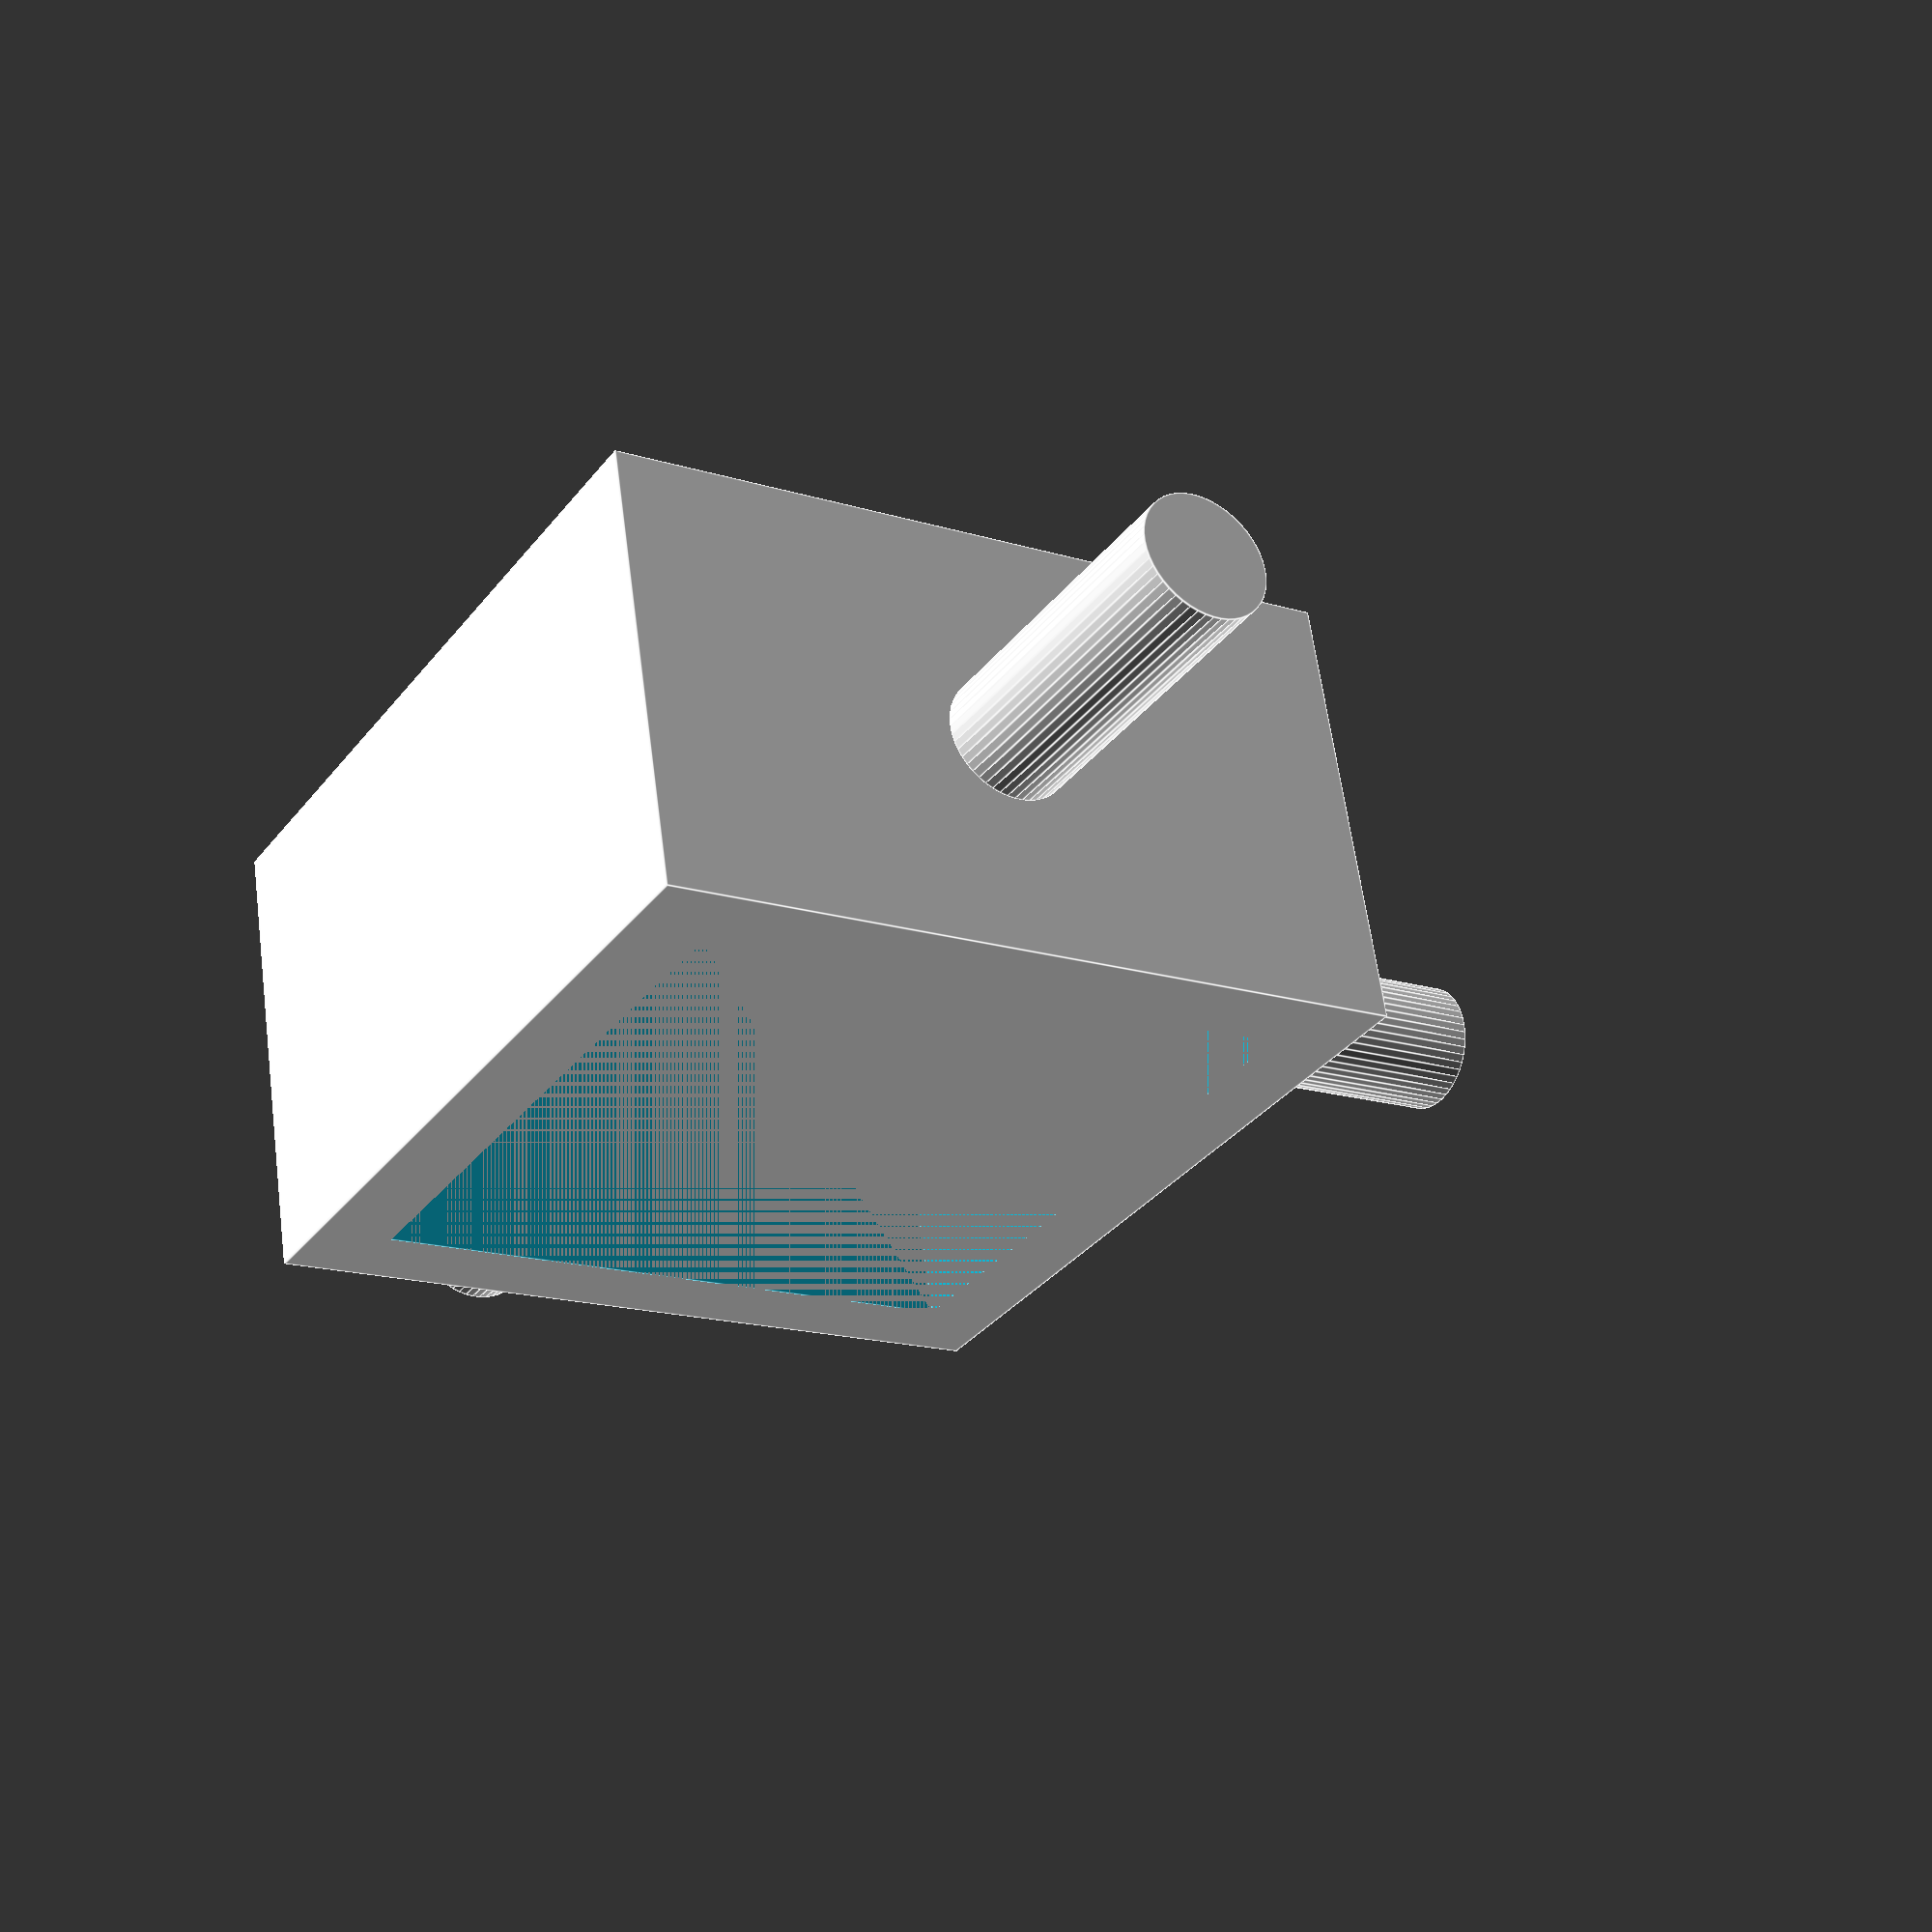
<openscad>
breite_gehaeuse = 60;
tiefe_gehaeuse = 60;
hoehe_gehaeuse = 35;
wandstaerke = 6;

durchmesser_achse_x_rechts = 10;
ueberstand_achse_x_rechts = 30;

durchmesser_achse_y = 10;
ueberstand_achse_y = 25;


union() {
    difference() {
        cube([breite_gehaeuse, tiefe_gehaeuse, hoehe_gehaeuse], center = true);
        cube([breite_gehaeuse - 2 * wandstaerke, tiefe_gehaeuse - 2 * wandstaerke, hoehe_gehaeuse], center = true);
    }

    translate([breite_gehaeuse/2 + ueberstand_achse_x_rechts/2, 0, 0]) {
        rotate([0, 90, 0]) {
            cylinder(h = ueberstand_achse_x_rechts, d = durchmesser_achse_x_rechts, center = true, $fn = 50);
        }
    }

    translate([0, tiefe_gehaeuse/2 + ueberstand_achse_y/2, 0]) {
        rotate([90, 0, 0]) {
            cylinder(h = ueberstand_achse_y, d = durchmesser_achse_y, center = true, $fn = 50);
        }
    }

    translate([0, -tiefe_gehaeuse/2 - ueberstand_achse_y/2, 0]) {
        rotate([90, 0, 0]) {
            cylinder(h = ueberstand_achse_y, d = durchmesser_achse_y, center = true, $fn = 50);
        }
    }
}

</openscad>
<views>
elev=298.2 azim=148.1 roll=172.4 proj=p view=edges
</views>
